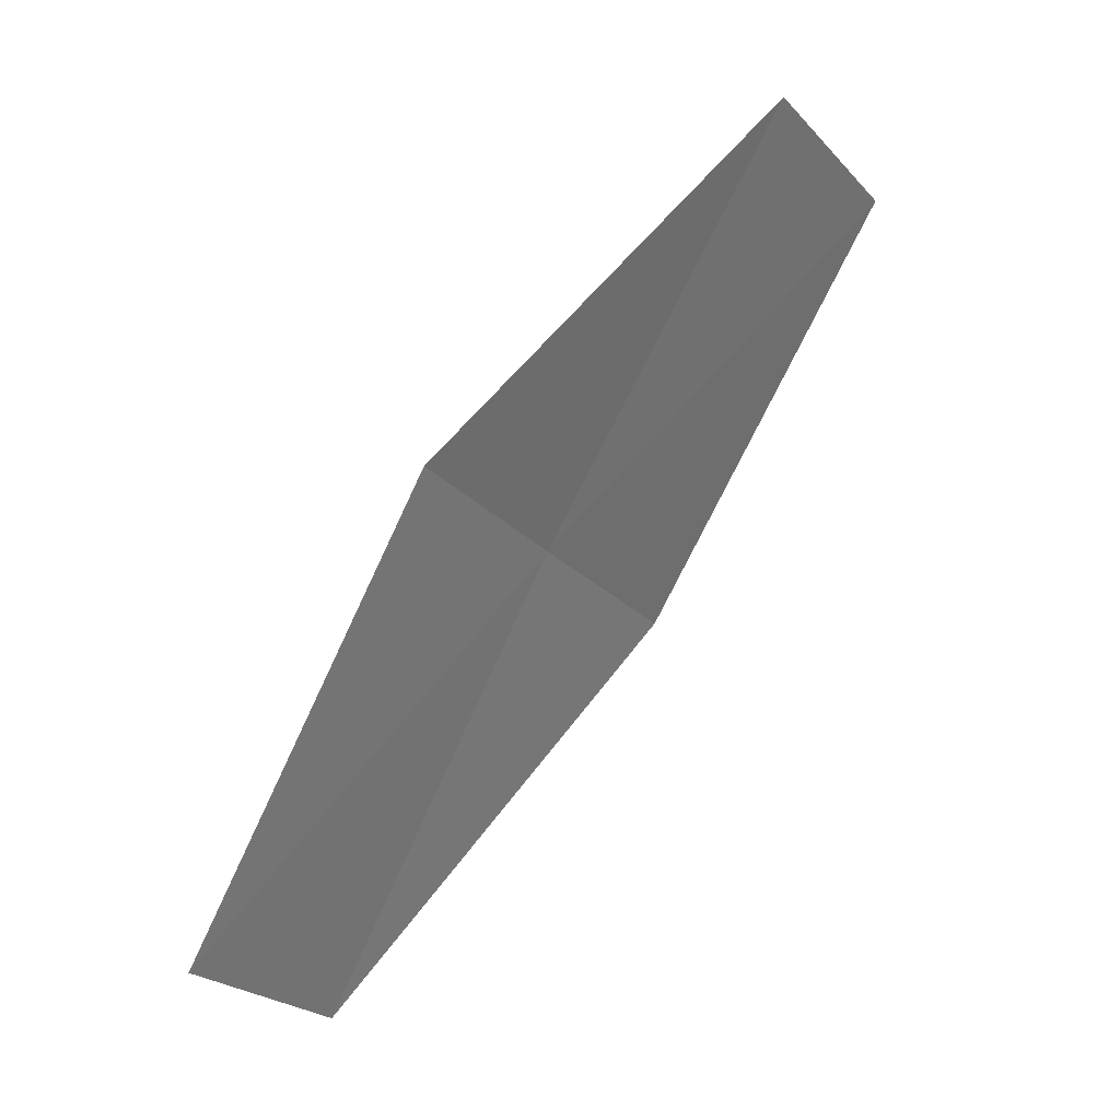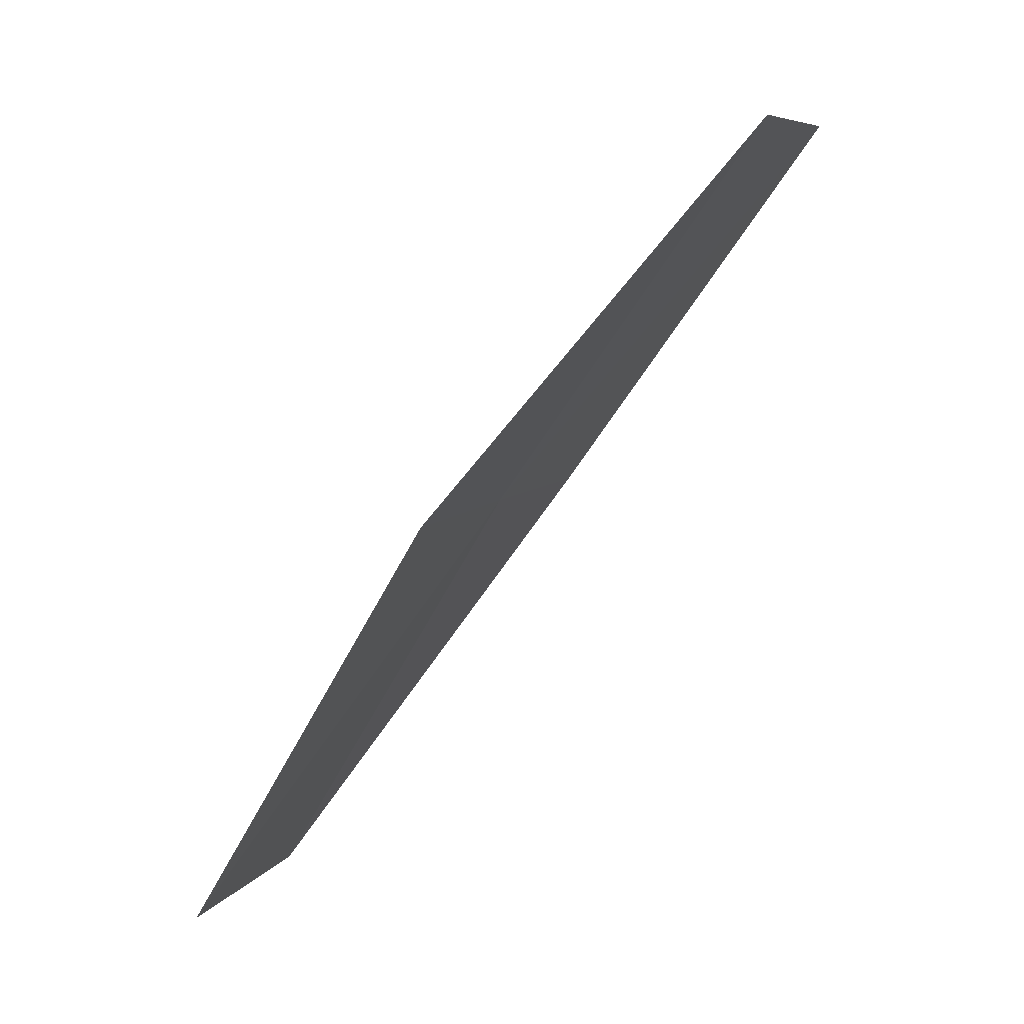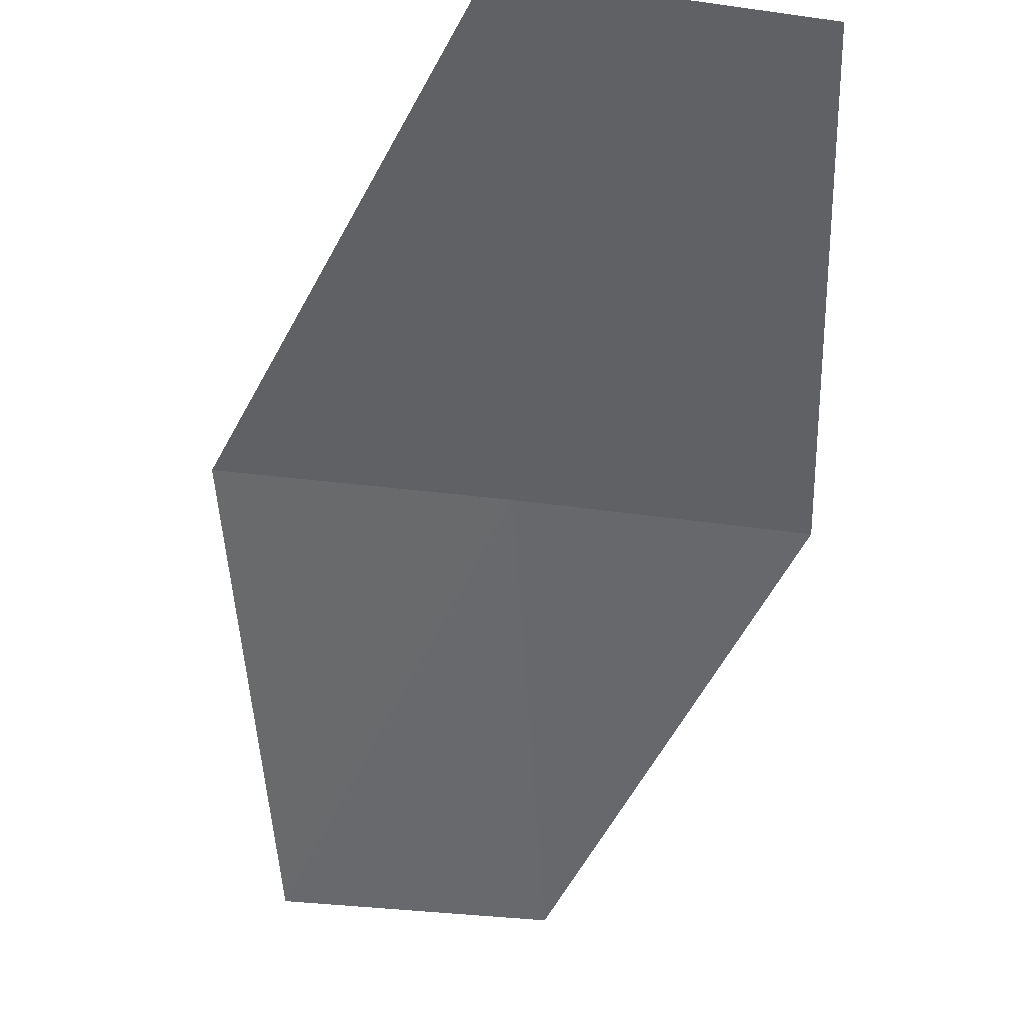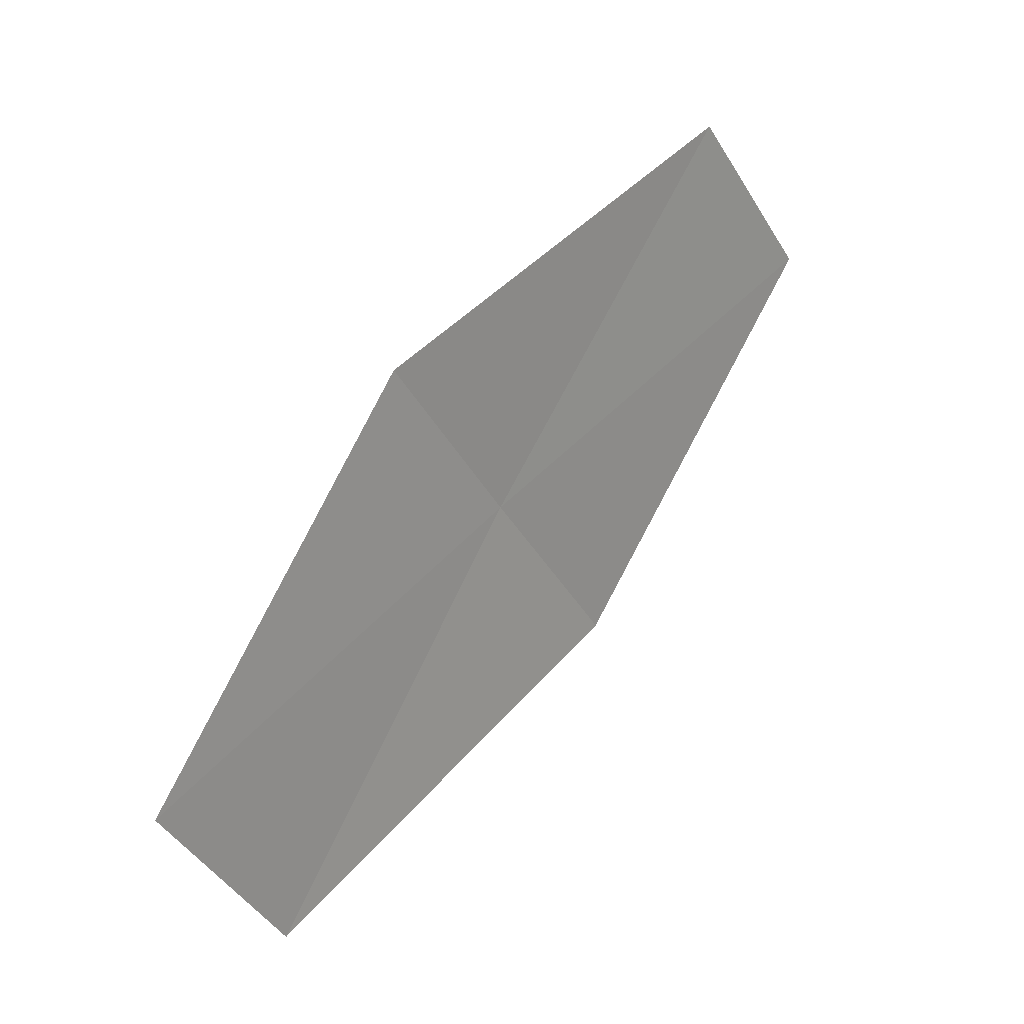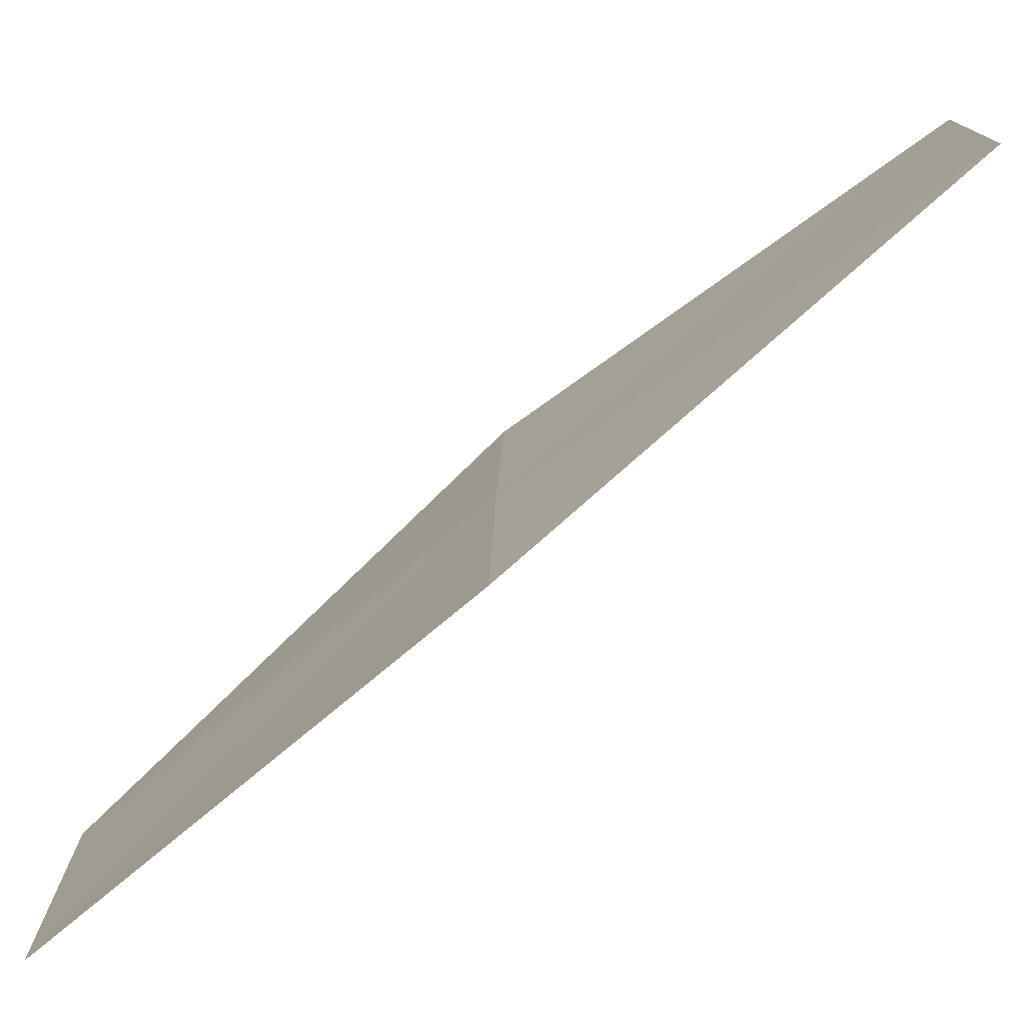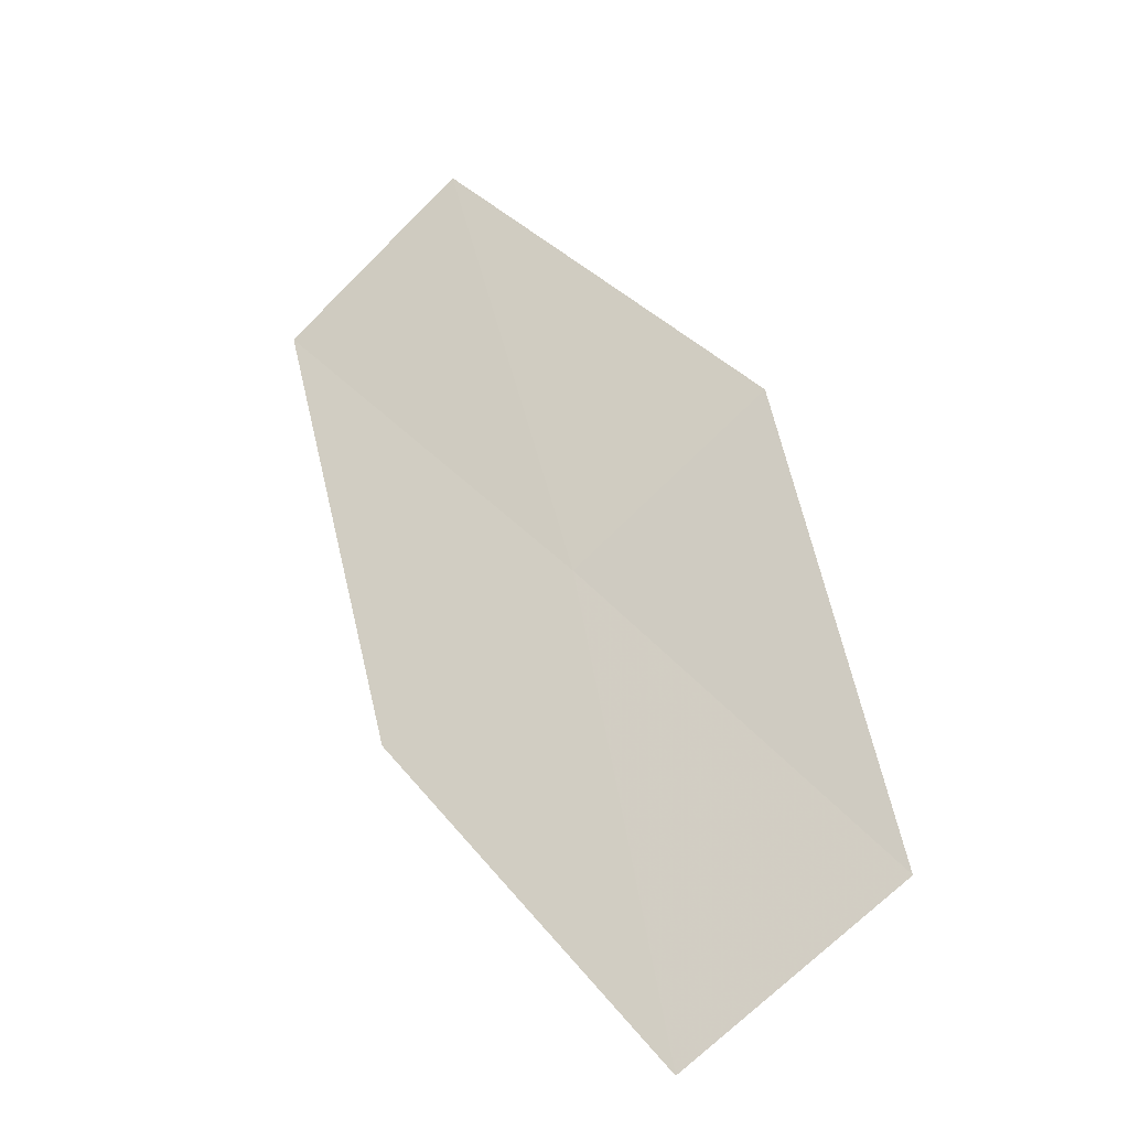
<metadata>
{"format":"obj","ext":"obj","renderer":"f3d","projection":"perspective","resolution":1024,"background":"white","views":[{"elev":-31.5,"azim":123.2,"up":"+Y"},{"elev":-5.0,"azim":114.8,"up":"+Y"},{"elev":-11.8,"azim":-9.0,"up":"+Z"},{"elev":-48.0,"azim":122.1,"up":"+Y"},{"elev":21.4,"azim":-99.9,"up":"+Z"},{"elev":-72.5,"azim":-131.4,"up":"+Y"}]}
</metadata>
<code>
v 17.14 22.42 18.74
v 17.36 23.3 17.92
v 16.76 23.43 17.97
v 16.52 22.54 18.8
v 17.75 22.3 18.66
v 17.56 21.34 19.39
v 16.94 21.45 19.49
f 1 2 3
f 1 3 4
f 1 5 2
f 1 6 5
f 1 7 6
f 1 4 7

</code>
